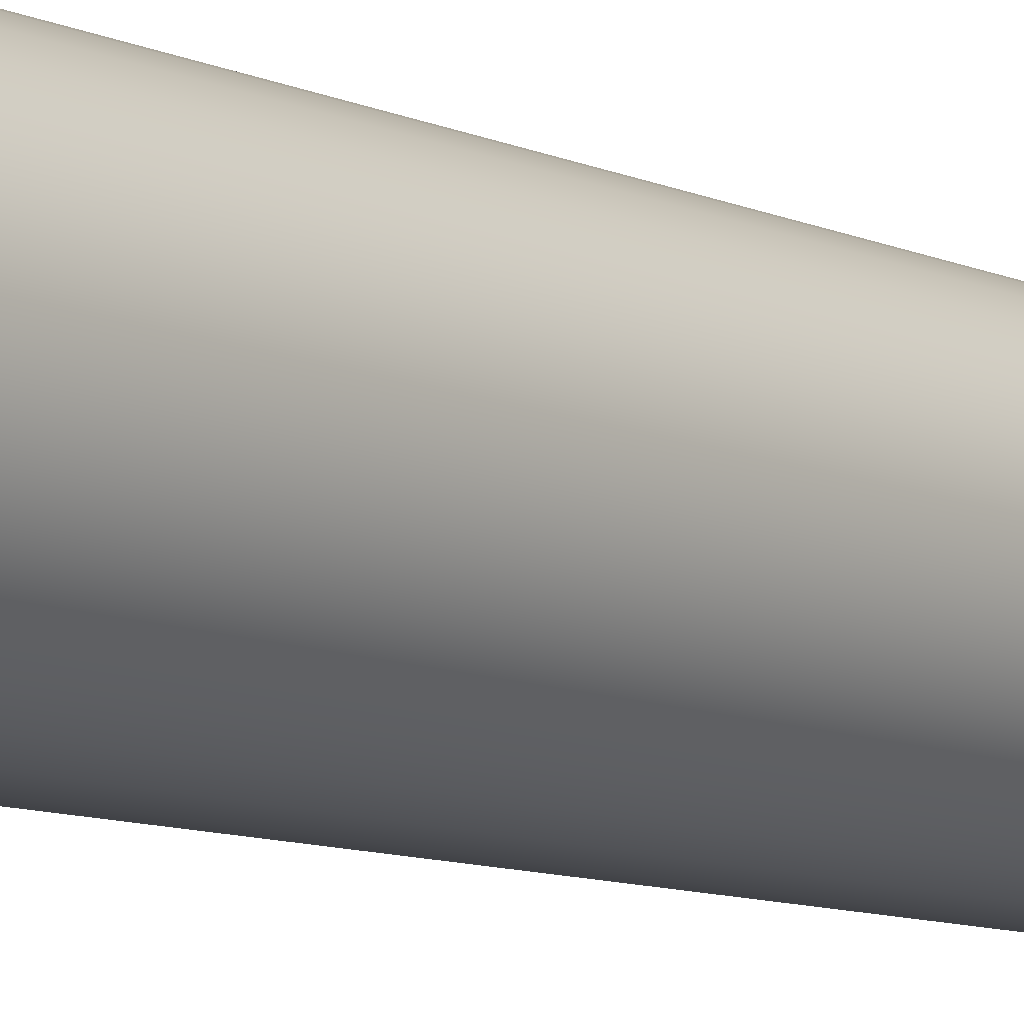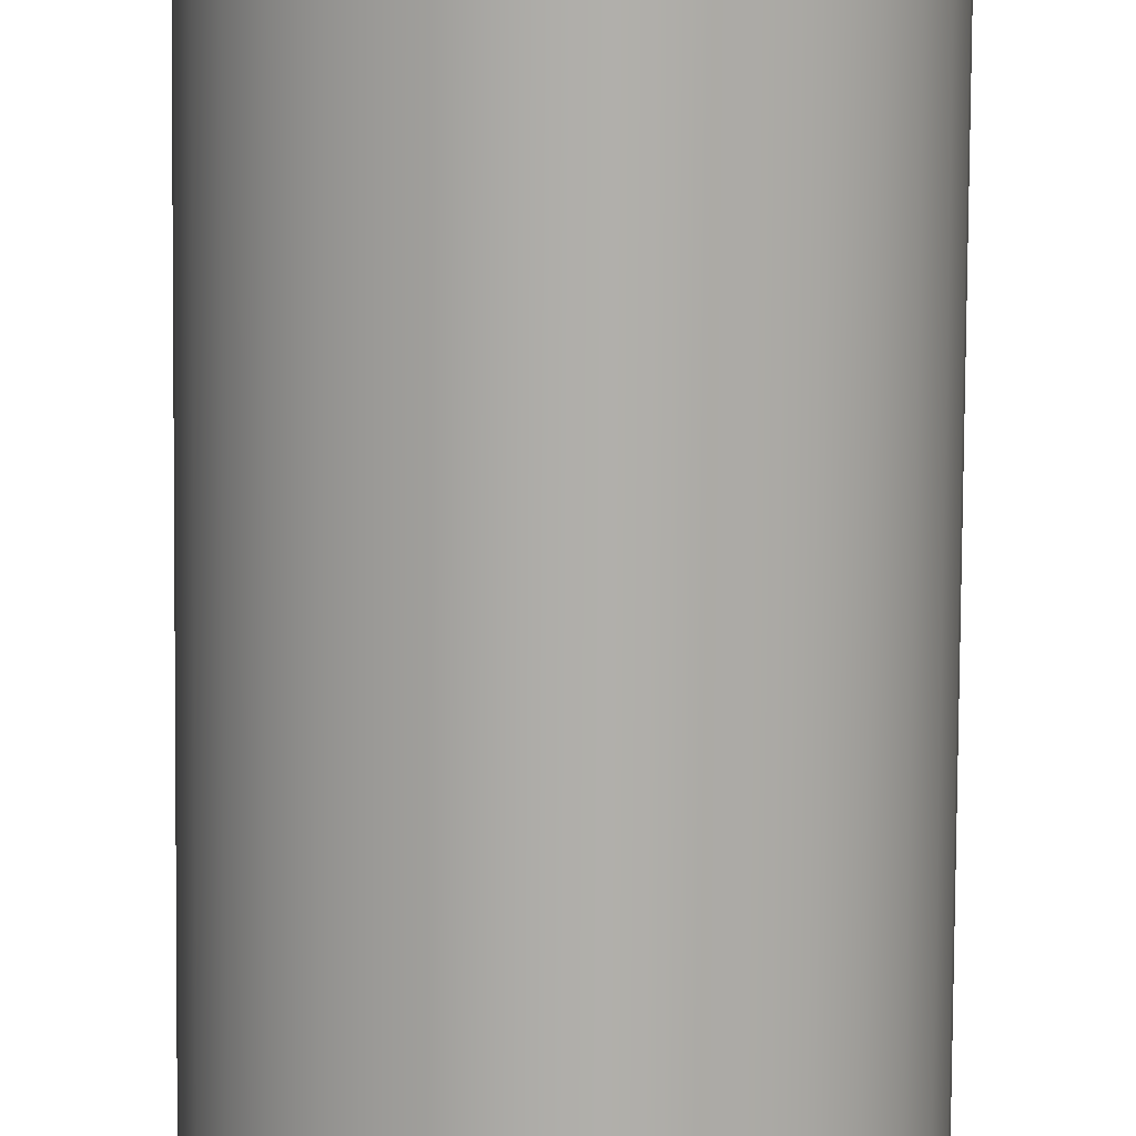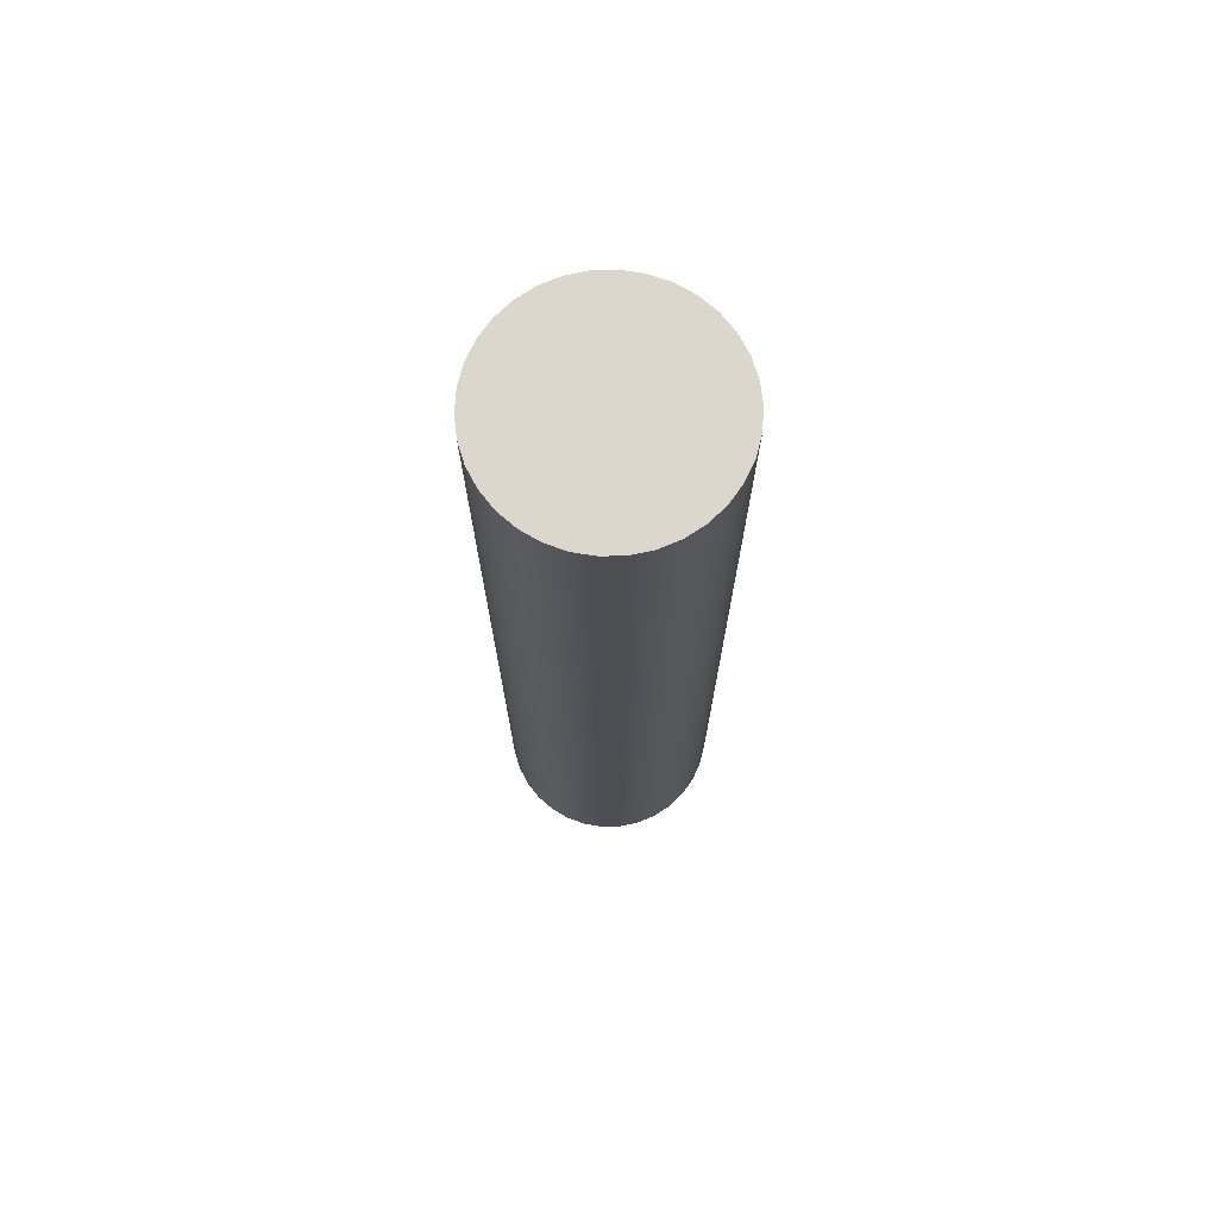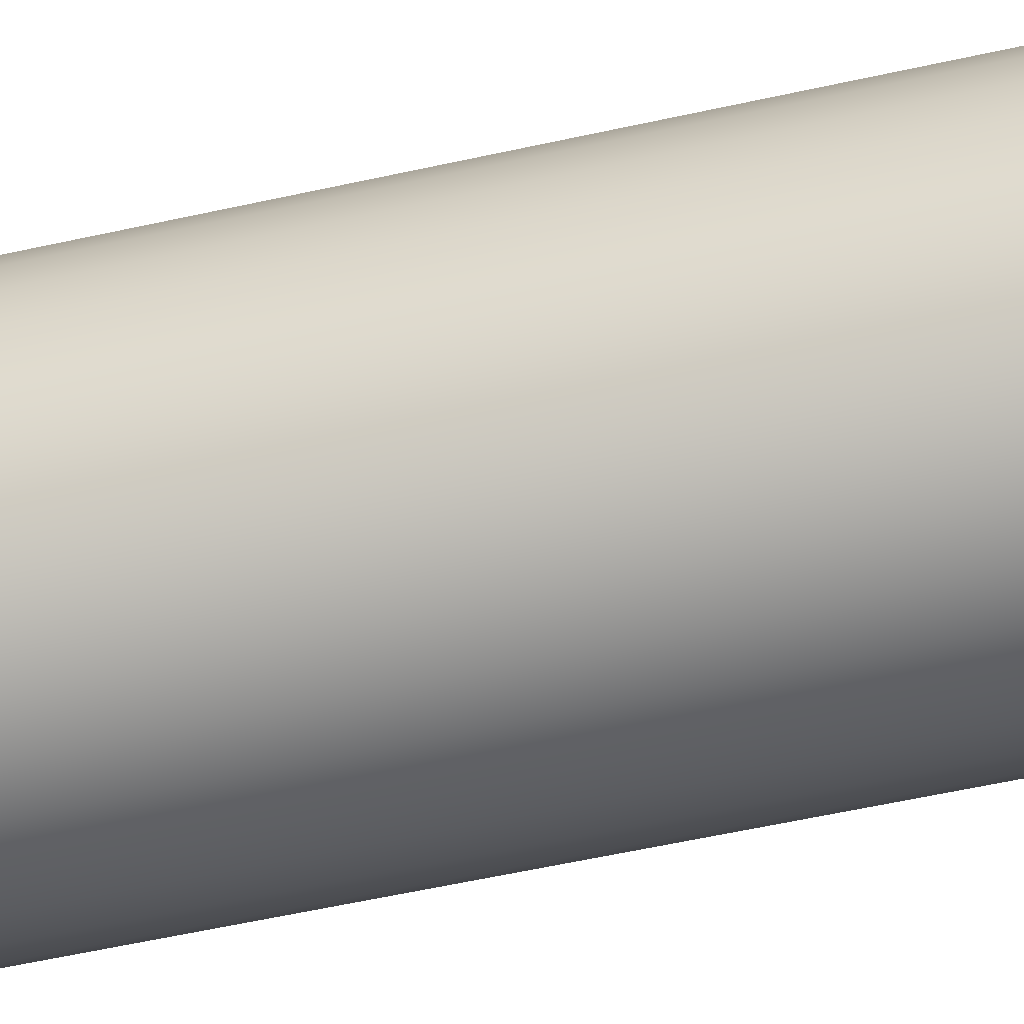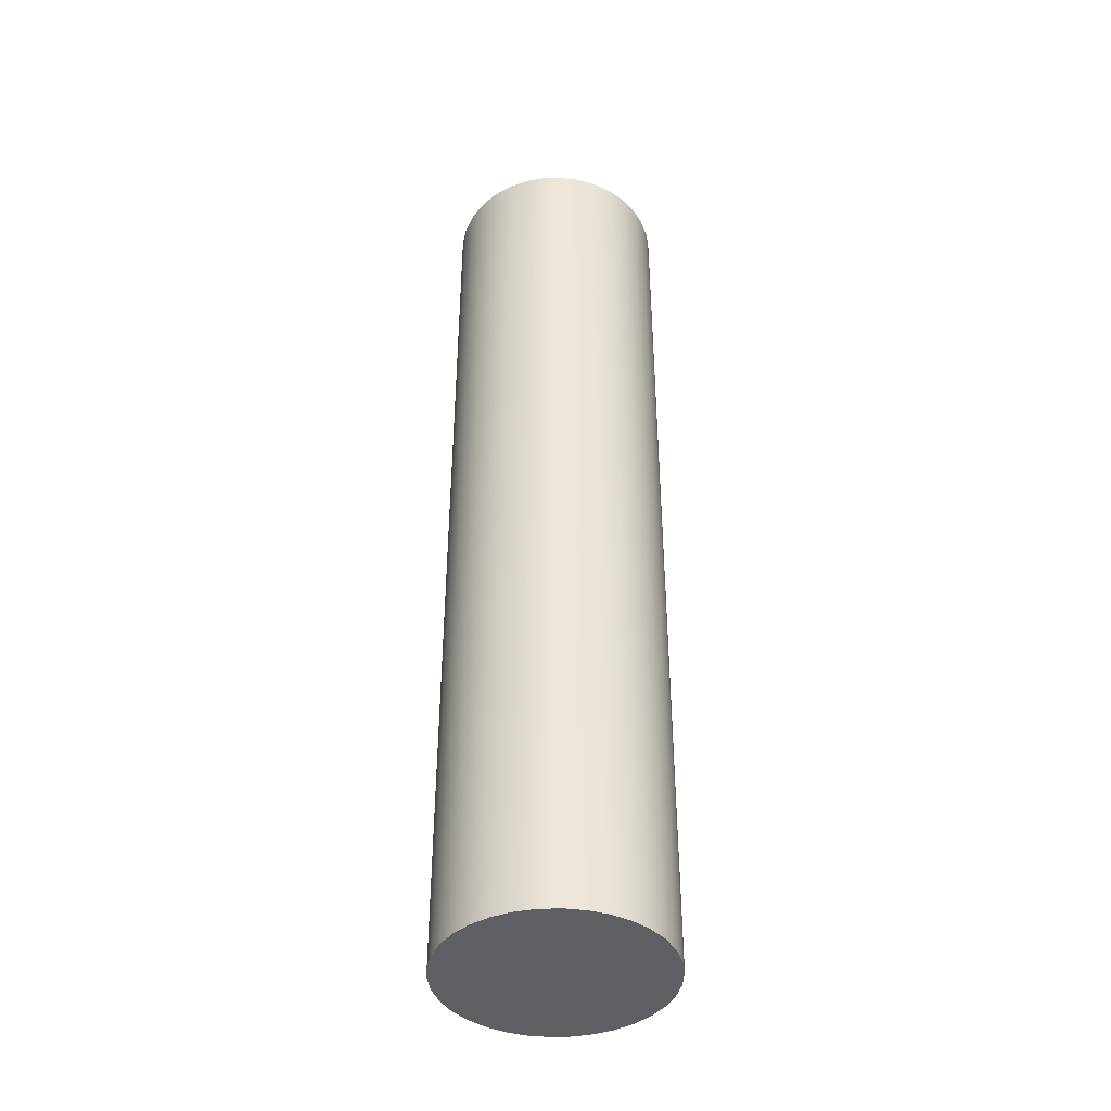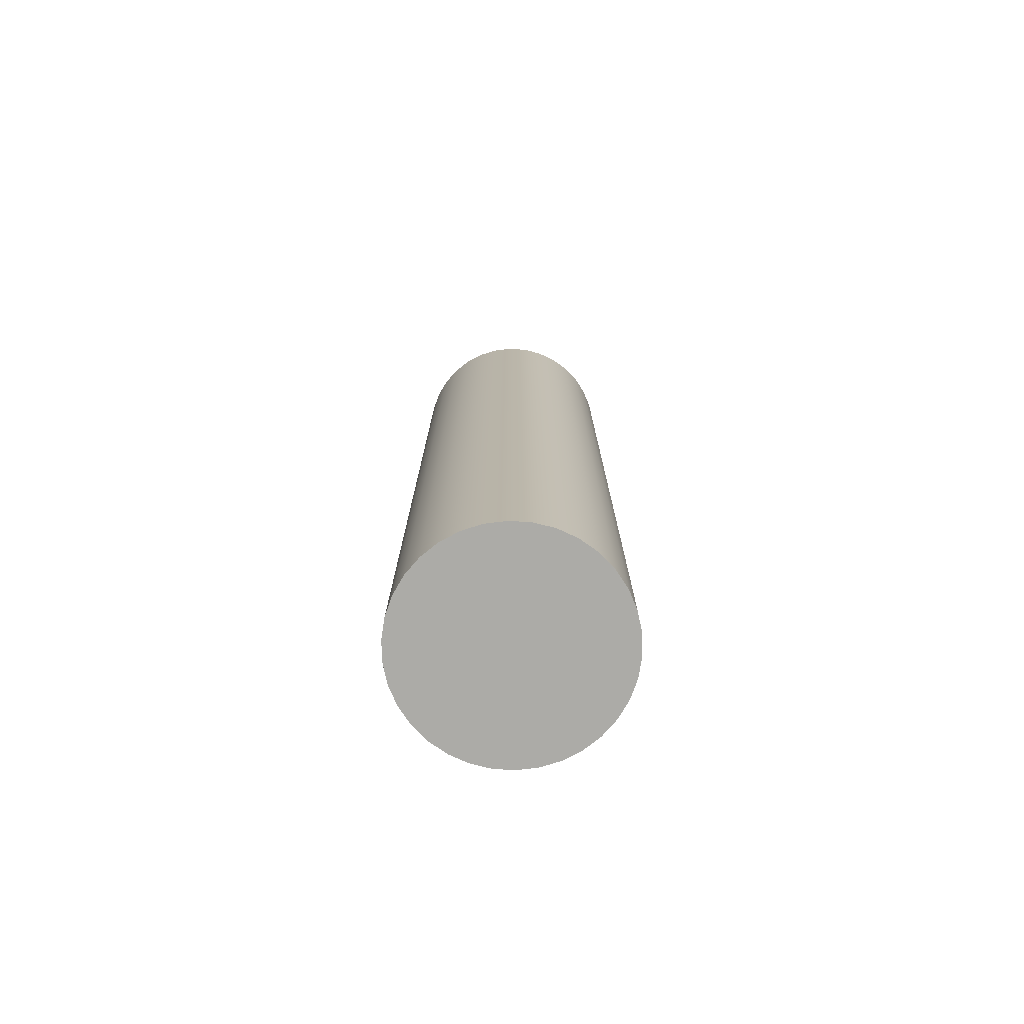
<metadata>
{"format":"obj","ext":"obj","renderer":"f3d","projection":"perspective","resolution":1024,"background":"white","views":[{"elev":-8.9,"azim":-141.4,"up":"+Z"},{"elev":-77.7,"azim":179.6,"up":"+Z"},{"elev":72.8,"azim":30.3,"up":"+Y"},{"elev":-49.9,"azim":-75.7,"up":"+Z"},{"elev":-41.5,"azim":118.6,"up":"+Y"},{"elev":-76.2,"azim":102.2,"up":"+Y"}]}
</metadata>
<code>
v -1.15 -0.3 1.408e-16
v -1.13 -0.3 -0.2113
v -1.072 -0.3 -0.4154
v -0.9777 -0.3 -0.6054
v -0.8499 -0.3 -0.7747
v -0.693 -0.3 -0.9177
v -0.5126 -0.3 -1.029
v -0.3147 -0.3 -1.106
v -0.1061 -0.3 -1.145
v 0.1061 -0.3 -1.145
v 0.3147 -0.3 -1.106
v 0.5126 -0.3 -1.029
v 0.693 -0.3 -0.9177
v 0.8499 -0.3 -0.7747
v 0.9777 -0.3 -0.6054
v 1.072 -0.3 -0.4154
v 1.13 -0.3 -0.2113
v 1.15 -0.3 0
v 1.13 -0.3 0.2113
v 1.072 -0.3 0.4154
v 0.9777 -0.3 0.6054
v 0.8499 -0.3 0.7747
v 0.693 -0.3 0.9177
v 0.5126 -0.3 1.029
v 0.3147 -0.3 1.106
v 0.1061 -0.3 1.145
v -0.1061 -0.3 1.145
v -0.3147 -0.3 1.106
v -0.5126 -0.3 1.029
v -0.693 -0.3 0.9177
v -0.8499 -0.3 0.7747
v -0.9777 -0.3 0.6054
v -1.072 -0.3 0.4154
v -1.13 -0.3 0.2113
v -1.15 -0.3 1.408e-16
v -1.13 -0.3 0.2113
v -1.072 -0.3 0.4154
v -0.9777 -0.3 0.6054
v -0.8499 -0.3 0.7747
v -0.693 -0.3 0.9177
v -0.5126 -0.3 1.029
v -0.3147 -0.3 1.106
v -0.1061 -0.3 1.145
v 0.1061 -0.3 1.145
v 0.3147 -0.3 1.106
v 0.5126 -0.3 1.029
v 0.693 -0.3 0.9177
v 0.8499 -0.3 0.7747
v 0.9777 -0.3 0.6054
v 1.072 -0.3 0.4154
v 1.13 -0.3 0.2113
v 1.15 -0.3 0
v 1.13 -0.3 -0.2113
v 1.072 -0.3 -0.4154
v 0.9777 -0.3 -0.6054
v 0.8499 -0.3 -0.7747
v 0.693 -0.3 -0.9177
v 0.5126 -0.3 -1.029
v 0.3147 -0.3 -1.106
v 0.1061 -0.3 -1.145
v -0.1061 -0.3 -1.145
v -0.3147 -0.3 -1.106
v -0.5126 -0.3 -1.029
v -0.693 -0.3 -0.9177
v -0.8499 -0.3 -0.7747
v -0.9777 -0.3 -0.6054
v -1.072 -0.3 -0.4154
v -1.13 -0.3 -0.2113
v -1.15 9.7 1.408e-16
v -1.13 9.7 -0.2113
v -1.072 9.7 -0.4154
v -0.9777 9.7 -0.6054
v -0.8499 9.7 -0.7747
v -0.693 9.7 -0.9177
v -0.5126 9.7 -1.029
v -0.3147 9.7 -1.106
v -0.1061 9.7 -1.145
v 0.1061 9.7 -1.145
v 0.3147 9.7 -1.106
v 0.5126 9.7 -1.029
v 0.693 9.7 -0.9177
v 0.8499 9.7 -0.7747
v 0.9777 9.7 -0.6054
v 1.072 9.7 -0.4154
v 1.13 9.7 -0.2113
v 1.15 9.7 0
v 1.13 9.7 0.2113
v 1.072 9.7 0.4154
v 0.9777 9.7 0.6054
v 0.8499 9.7 0.7747
v 0.693 9.7 0.9177
v 0.5126 9.7 1.029
v 0.3147 9.7 1.106
v 0.1061 9.7 1.145
v -0.1061 9.7 1.145
v -0.3147 9.7 1.106
v -0.5126 9.7 1.029
v -0.693 9.7 0.9177
v -0.8499 9.7 0.7747
v -0.9777 9.7 0.6054
v -1.072 9.7 0.4154
v -1.13 9.7 0.2113
v -1.15 -0.3 1.408e-16
v -1.15 9.7 1.408e-16
v -1.15 9.7 1.408e-16
v -1.13 9.7 0.2113
v -1.072 9.7 0.4154
v -0.9777 9.7 0.6054
v -0.8499 9.7 0.7747
v -0.693 9.7 0.9177
v -0.5126 9.7 1.029
v -0.3147 9.7 1.106
v -0.1061 9.7 1.145
v 0.1061 9.7 1.145
v 0.3147 9.7 1.106
v 0.5126 9.7 1.029
v 0.693 9.7 0.9177
v 0.8499 9.7 0.7747
v 0.9777 9.7 0.6054
v 1.072 9.7 0.4154
v 1.13 9.7 0.2113
v 1.15 9.7 0
v 1.13 9.7 -0.2113
v 1.072 9.7 -0.4154
v 0.9777 9.7 -0.6054
v 0.8499 9.7 -0.7747
v 0.693 9.7 -0.9177
v 0.5126 9.7 -1.029
v 0.3147 9.7 -1.106
v 0.1061 9.7 -1.145
v -0.1061 9.7 -1.145
v -0.3147 9.7 -1.106
v -0.5126 9.7 -1.029
v -0.693 9.7 -0.9177
v -0.8499 9.7 -0.7747
v -0.9777 9.7 -0.6054
v -1.072 9.7 -0.4154
v -1.13 9.7 -0.2113
g 9e04d44c-e342-11ea-a82a-54bf646e7e1f
f 2 17 1
f 1 17 18
f 1 18 34
f 34 18 19
f 34 19 33
f 33 19 20
f 33 20 32
f 32 20 21
f 32 21 31
f 31 21 22
f 31 22 30
f 30 22 23
f 30 23 29
f 29 23 24
f 29 24 28
f 28 24 25
f 28 25 27
f 27 25 26
f 17 2 16
f 16 2 3
f 16 3 15
f 15 3 4
f 15 4 14
f 14 4 5
f 14 5 13
f 13 5 6
f 13 6 12
f 12 6 7
f 12 7 11
f 11 7 8
f 11 8 10
f 10 8 9
g 9e05707a-e342-11ea-96c3-54bf646e7e1f
f 36 102 35
f 35 102 104
f 103 69 68
f 68 69 70
f 68 70 67
f 67 70 71
f 67 71 66
f 66 71 72
f 66 72 65
f 65 72 73
f 65 73 64
f 64 73 74
f 64 74 63
f 63 74 75
f 63 75 62
f 62 75 76
f 62 76 61
f 61 76 77
f 61 77 60
f 60 77 78
f 60 78 59
f 59 78 79
f 59 79 58
f 58 79 80
f 58 80 57
f 57 80 81
f 57 81 56
f 56 81 82
f 56 82 55
f 55 82 83
f 55 83 54
f 54 83 84
f 54 84 53
f 53 84 85
f 53 85 52
f 52 85 86
f 52 86 51
f 51 86 87
f 51 87 50
f 50 87 88
f 50 88 49
f 49 88 89
f 49 89 48
f 48 89 90
f 48 90 47
f 47 90 91
f 47 91 46
f 46 91 92
f 46 92 45
f 45 92 93
f 45 93 44
f 44 93 94
f 44 94 43
f 43 94 95
f 43 95 42
f 42 95 96
f 42 96 41
f 41 96 97
f 41 97 40
f 40 97 98
f 40 98 39
f 39 98 99
f 39 99 38
f 38 99 100
f 38 100 37
f 37 100 101
f 37 101 36
f 36 101 102
g 9e0633c8-e342-11ea-b8a3-54bf646e7e1f
f 106 121 105
f 105 121 122
f 105 122 138
f 138 122 123
f 138 123 137
f 137 123 124
f 137 124 136
f 136 124 125
f 136 125 135
f 135 125 126
f 135 126 134
f 134 126 127
f 134 127 133
f 133 127 128
f 133 128 132
f 132 128 129
f 132 129 131
f 131 129 130
f 121 106 120
f 120 106 107
f 120 107 119
f 119 107 108
f 119 108 118
f 118 108 109
f 118 109 117
f 117 109 110
f 117 110 116
f 116 110 111
f 116 111 115
f 115 111 112
f 115 112 114
f 114 112 113

</code>
